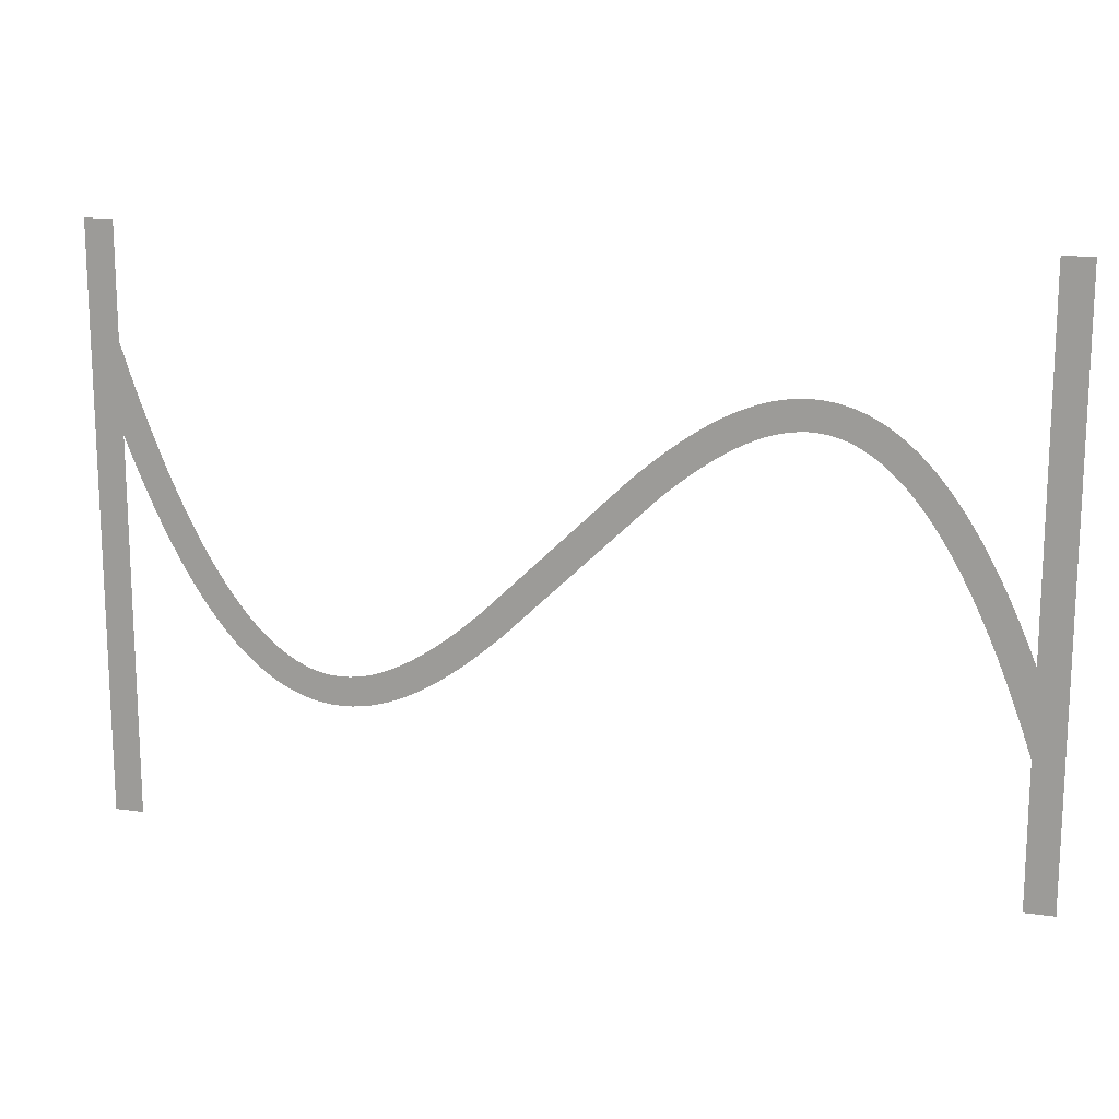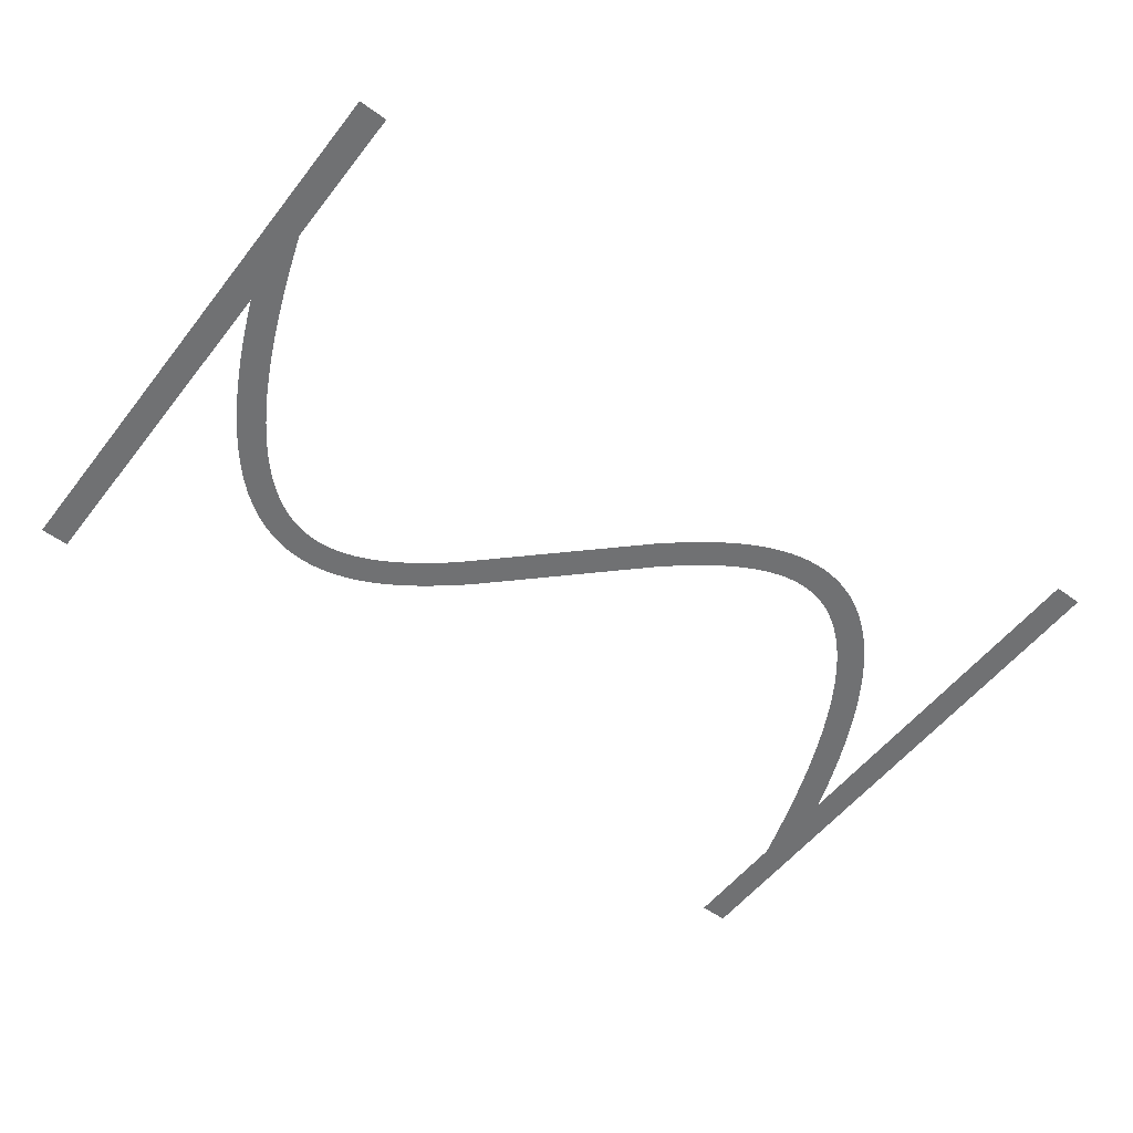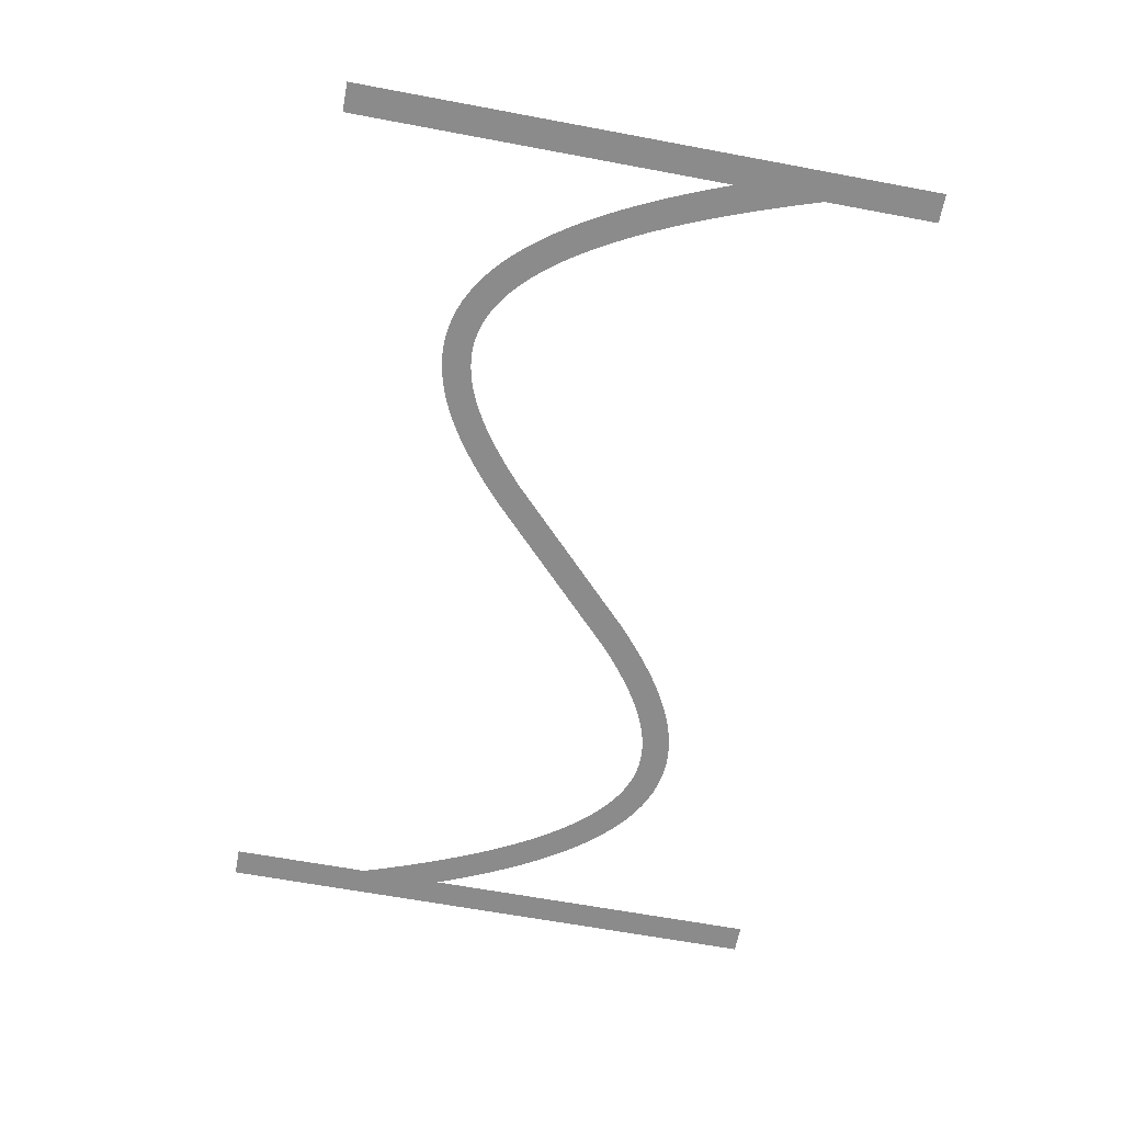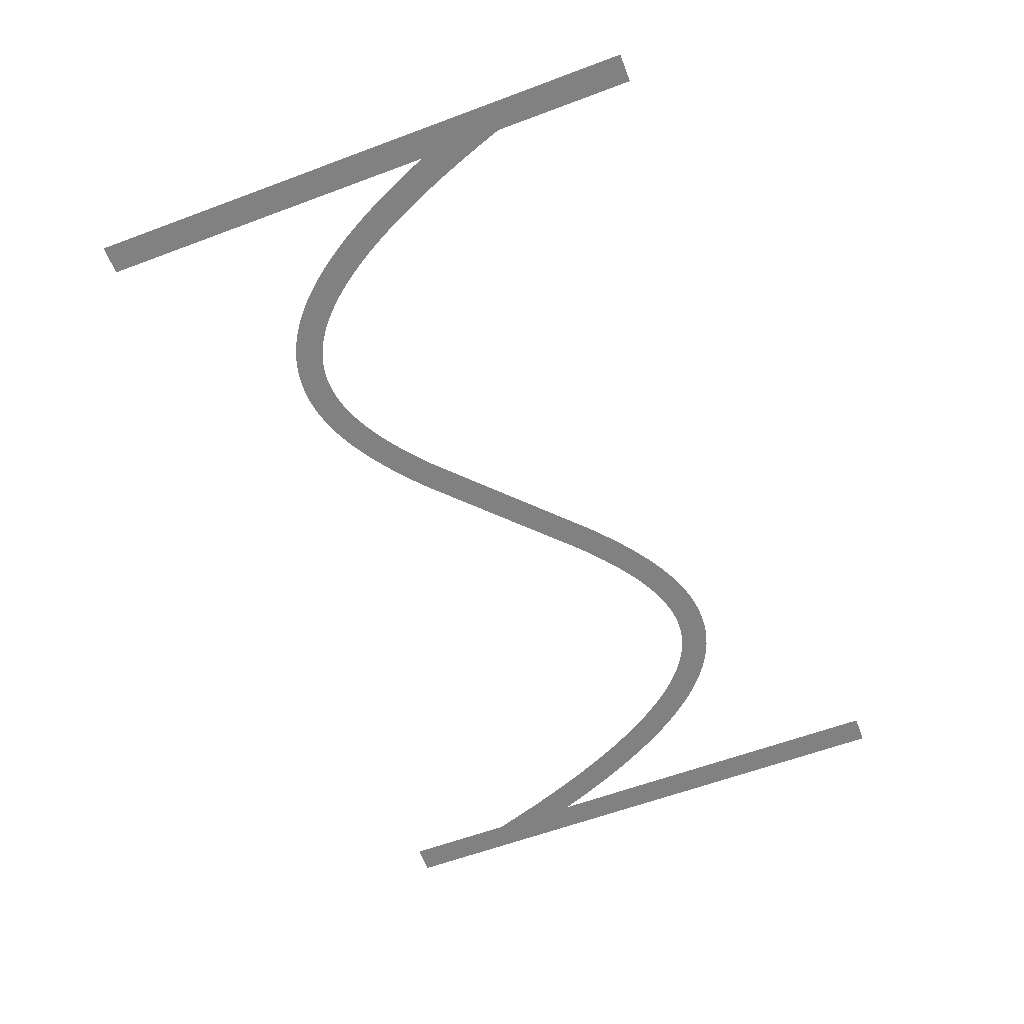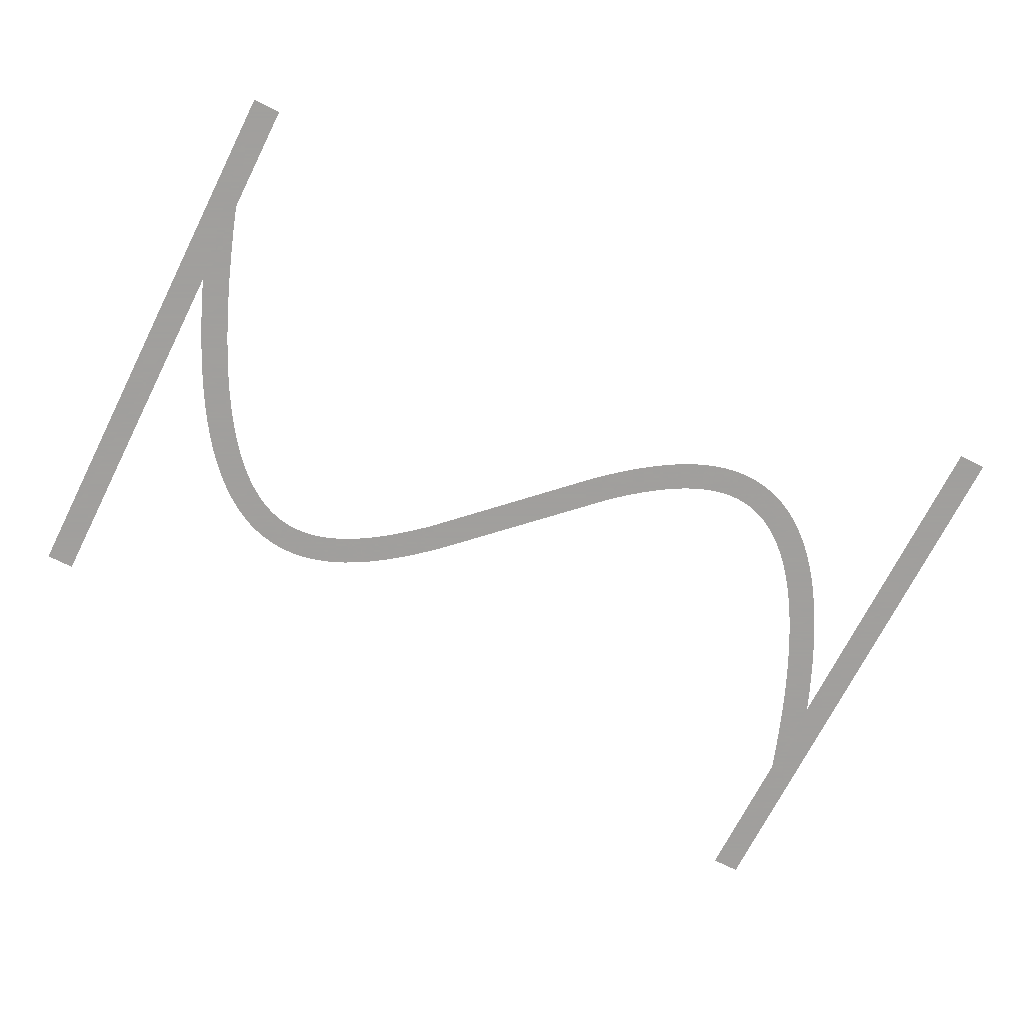
<metadata>
{"format":"obj","ext":"obj","renderer":"f3d","projection":"perspective","resolution":1024,"background":"white","views":[{"elev":15.5,"azim":-163.7,"up":"+Y"},{"elev":-55.2,"azim":-37.4,"up":"+Z"},{"elev":-63.8,"azim":79.3,"up":"+Z"},{"elev":-60.5,"azim":-69.1,"up":"+Z"},{"elev":-71.5,"azim":153.2,"up":"+Z"}]}
</metadata>
<code>
v 1.47 -3.179 11.8
v 2.095 -1.734 11.8
v 2.695 -0.4331 11.8
v 3.324 0.8395 11.8
v 3.924 1.974 11.8
v 4.524 3.027 11.8
v 4.556 3.081 11.8
v 5.156 4.056 11.8
v 5.791 5.006 11.8
v 6.391 5.829 11.8
v 6.429 5.878 11.8
v 7.029 6.628 11.8
v 7.671 7.355 11.8
v 8.315 8.009 11.8
v 8.963 8.593 11.8
v 9.612 9.109 11.8
v 10.26 9.559 11.8
v 10.92 9.943 11.8
v 10.97 9.972 11.8
v 11.57 10.26 11.8
v 11.63 10.29 11.8
v 12.23 10.53 11.8
v 12.29 10.55 11.8
v 12.95 10.74 11.8
v 13.61 10.88 11.8
v 13.67 10.89 11.8
v 14.27 10.97 11.8
v 14.34 10.97 11.8
v 15 11 11.8
v 15.66 10.97 11.8
v 15.73 10.97 11.8
v 16.33 10.9 11.8
v 16.39 10.89 11.8
v 16.99 10.77 11.8
v 17.05 10.76 11.8
v 17.65 10.61 11.8
v 17.71 10.59 11.8
v 18.31 10.39 11.8
v 18.37 10.37 11.8
v 18.97 10.13 11.8
v 19.03 10.11 11.8
v 19.63 9.839 11.8
v 20.28 9.504 11.8
v 20.88 9.166 11.8
v 20.94 9.134 11.8
v 21.54 8.764 11.8
v 22.19 8.331 11.8
v 22.79 7.906 11.8
v 23.39 7.456 11.8
v 24.04 6.945 11.8
v 24.64 6.45 11.8
v 25.24 5.937 11.8
v 25.88 5.365 11.8
v 35.48 -3.907 11.8
v 36.04 -4.4 11.8
v 36.64 -4.91 11.8
v 37.24 -5.404 11.8
v 37.8 -5.85 11.8
v 38.39 -6.288 11.8
v 38.97 -6.7 11.8
v 39.54 -7.076 11.8
v 40.11 -7.427 11.8
v 40.68 -7.752 11.8
v 41.23 -8.029 11.8
v 41.79 -8.283 11.8
v 42.34 -8.498 11.8
v 42.88 -8.677 11.8
v 43.42 -8.816 11.8
v 43.95 -8.918 11.8
v 44.48 -8.979 11.8
v 45 -8.999 11.8
v 45.52 -8.979 11.8
v 46.04 -8.914 11.8
v 46.55 -8.805 11.8
v 47.07 -8.651 11.8
v 47.6 -8.443 11.8
v 48.13 -8.184 11.8
v 48.66 -7.872 11.8
v 49.2 -7.498 11.8
v 49.75 -7.06 11.8
v 50.31 -6.557 11.8
v 50.87 -5.986 11.8
v 51.43 -5.353 11.8
v 52 -4.636 11.8
v 52.58 -3.84 11.8
v 53.16 -2.984 11.8
v 53.74 -2.035 11.8
v 54.32 -1.01 11.8
v 54.91 0.09866 11.8
v 55.5 1.285 11.8
v 56.09 2.585 11.8
v 56.67 3.916 11.8
v 57.27 5.391 11.8
v 57.87 6.958 11.8
v 58.45 8.562 11.8
v 59.05 10.31 11.8
v 59.65 12.16 11.8
v 59.67 12.21 11.8
v 59.67 20 11.8
v 61.67 20 11.8
v 61.67 -20 11.8
v 59.67 -20 11.8
v 59.67 6.057 11.8
v 59.13 4.655 11.8
v 58.53 3.179 11.8
v 57.9 1.734 11.8
v 57.3 0.4331 11.8
v 56.68 -0.8395 11.8
v 56.08 -1.974 11.8
v 55.48 -3.027 11.8
v 55.44 -3.081 11.8
v 54.84 -4.056 11.8
v 54.21 -5.006 11.8
v 53.61 -5.829 11.8
v 53.57 -5.878 11.8
v 52.97 -6.628 11.8
v 52.33 -7.355 11.8
v 51.68 -8.009 11.8
v 51.04 -8.593 11.8
v 50.39 -9.109 11.8
v 49.74 -9.559 11.8
v 49.08 -9.943 11.8
v 49.03 -9.972 11.8
v 48.43 -10.26 11.8
v 48.37 -10.29 11.8
v 47.77 -10.53 11.8
v 47.71 -10.55 11.8
v 47.05 -10.74 11.8
v 46.39 -10.88 11.8
v 46.33 -10.89 11.8
v 45.73 -10.97 11.8
v 45.66 -10.97 11.8
v 45 -11 11.8
v 44.34 -10.97 11.8
v 44.27 -10.97 11.8
v 43.67 -10.9 11.8
v 43.61 -10.89 11.8
v 43.01 -10.77 11.8
v 42.95 -10.76 11.8
v 42.35 -10.61 11.8
v 42.29 -10.59 11.8
v 41.69 -10.39 11.8
v 41.63 -10.37 11.8
v 41.03 -10.13 11.8
v 40.97 -10.11 11.8
v 40.37 -9.839 11.8
v 39.72 -9.504 11.8
v 39.12 -9.166 11.8
v 39.06 -9.134 11.8
v 38.46 -8.764 11.8
v 37.81 -8.331 11.8
v 37.21 -7.906 11.8
v 36.61 -7.456 11.8
v 35.96 -6.945 11.8
v 35.36 -6.451 11.8
v 34.12 -5.365 11.8
v 23.96 4.4 11.8
v 23.36 4.909 11.8
v 22.76 5.404 11.8
v 22.2 5.85 11.8
v 21.61 6.288 11.8
v 21.03 6.7 11.8
v 20.46 7.076 11.8
v 19.89 7.427 11.8
v 19.32 7.752 11.8
v 18.77 8.029 11.8
v 18.21 8.283 11.8
v 17.66 8.498 11.8
v 17.12 8.677 11.8
v 16.58 8.816 11.8
v 16.05 8.918 11.8
v 15.52 8.979 11.8
v 15 8.999 11.8
v 14.48 8.979 11.8
v 13.96 8.914 11.8
v 13.45 8.805 11.8
v 12.93 8.651 11.8
v 12.4 8.443 11.8
v 11.87 8.184 11.8
v 11.34 7.872 11.8
v 10.8 7.498 11.8
v 10.25 7.06 11.8
v 9.691 6.557 11.8
v 9.129 5.986 11.8
v 8.57 5.353 11.8
v 7.997 4.636 11.8
v 7.416 3.84 11.8
v 6.844 2.984 11.8
v 6.26 2.035 11.8
v 5.676 1.01 11.8
v 5.09 -0.09868 11.8
v 4.505 -1.285 11.8
v 3.905 -2.585 11.8
v 3.33 -3.915 11.8
v 2.73 -5.391 11.8
v 2.13 -6.958 11.8
v 1.549 -8.562 11.8
v 1 -10.17 11.8
v 1 -20 11.8
v -1 -20 11.8
v -1 20 11.8
v 1 20 11.8
v 1 -4.336 11.8
f 169 168 38
f 27 26 175
f 176 25 24
f 32 31 171
f 171 31 172
f 34 33 170
f 172 30 173
f 169 38 37
f 36 170 169
f 34 170 35
f 174 173 28
f 39 167 40
f 40 167 41
f 42 41 166
f 43 42 166
f 175 25 176
f 166 165 43
f 43 165 44
f 176 24 23
f 45 44 164
f 163 45 164
f 45 163 46
f 46 163 162
f 47 46 162
f 19 178 20
f 162 161 47
f 19 179 178
f 48 47 161
f 49 48 161
f 161 160 49
f 16 181 180
f 50 49 160
f 16 15 181
f 160 159 50
f 182 15 14
f 158 50 159
f 13 183 14
f 50 158 51
f 13 184 183
f 52 51 158
f 158 157 52
f 186 185 11
f 53 52 157
f 10 186 11
f 186 9 187
f 188 187 8
f 7 6 189
f 56 55 155
f 60 59 151
f 61 150 149
f 62 148 63
f 147 146 64
f 145 144 65
f 143 142 66
f 141 140 67
f 67 140 68
f 68 139 138
f 69 137 136
f 70 135 134
f 71 133 132
f 72 131 73
f 73 130 129
f 74 129 128
f 75 127 126
f 71 134 133
f 125 76 126
f 125 124 76
f 76 123 77
f 77 122 78
f 78 121 120
f 79 78 120
f 80 79 119
f 81 80 118
f 82 117 83
f 83 116 115
f 84 115 114
f 85 113 112
f 86 112 111
f 87 111 110
f 107 90 89
f 106 90 107
f 105 92 91
f 105 93 92
f 105 104 93
f 93 104 103
f 94 93 103
f 95 94 103
f 96 95 103
f 97 103 98
f 97 96 103
f 99 98 100
f 100 103 101
f 70 69 135
f 194 203 195
f 98 103 100
f 105 91 106
f 91 90 106
f 107 89 108
f 108 88 109
f 88 87 110
f 101 103 102
f 108 89 88
f 109 88 110
f 87 86 111
f 86 85 112
f 85 84 113
f 113 84 114
f 84 83 115
f 83 117 116
f 82 81 117
f 117 81 118
f 118 80 119
f 119 79 120
f 78 122 121
f 77 123 122
f 76 124 123
f 126 76 75
f 127 75 74
f 128 127 74
f 129 74 73
f 130 73 131
f 131 72 132
f 132 72 71
f 71 70 134
f 69 136 135
f 68 137 69
f 68 138 137
f 140 139 68
f 141 67 142
f 142 67 66
f 143 66 65
f 144 143 65
f 145 65 64
f 146 145 64
f 147 64 63
f 148 147 63
f 149 148 62
f 61 149 62
f 60 150 61
f 60 151 150
f 59 152 151
f 59 153 152
f 59 58 153
f 153 58 154
f 154 58 57
f 56 154 57
f 56 155 154
f 55 156 155
f 55 54 156
f 3 191 4
f 156 54 53
f 4 190 5
f 157 156 53
f 164 44 165
f 166 41 167
f 8 187 9
f 167 39 168
f 168 39 38
f 169 37 36
f 36 35 170
f 170 33 171
f 171 33 32
f 172 31 30
f 173 30 29
f 28 173 29
f 27 175 174
f 27 174 28
f 26 25 175
f 177 176 23
f 22 177 23
f 22 21 178
f 22 178 177
f 178 21 20
f 19 18 179
f 180 18 17
f 179 18 180
f 16 180 17
f 181 15 182
f 183 182 14
f 13 185 184
f 185 12 11
f 13 12 185
f 10 9 186
f 188 8 7
f 189 188 7
f 190 189 6
f 5 190 6
f 4 191 190
f 3 192 191
f 3 2 192
f 192 2 193
f 193 2 1
f 194 193 1
f 203 194 1
f 195 203 196
f 196 203 197
f 197 203 198
f 198 203 200
f 199 198 200
f 200 203 201
f 201 203 202

</code>
